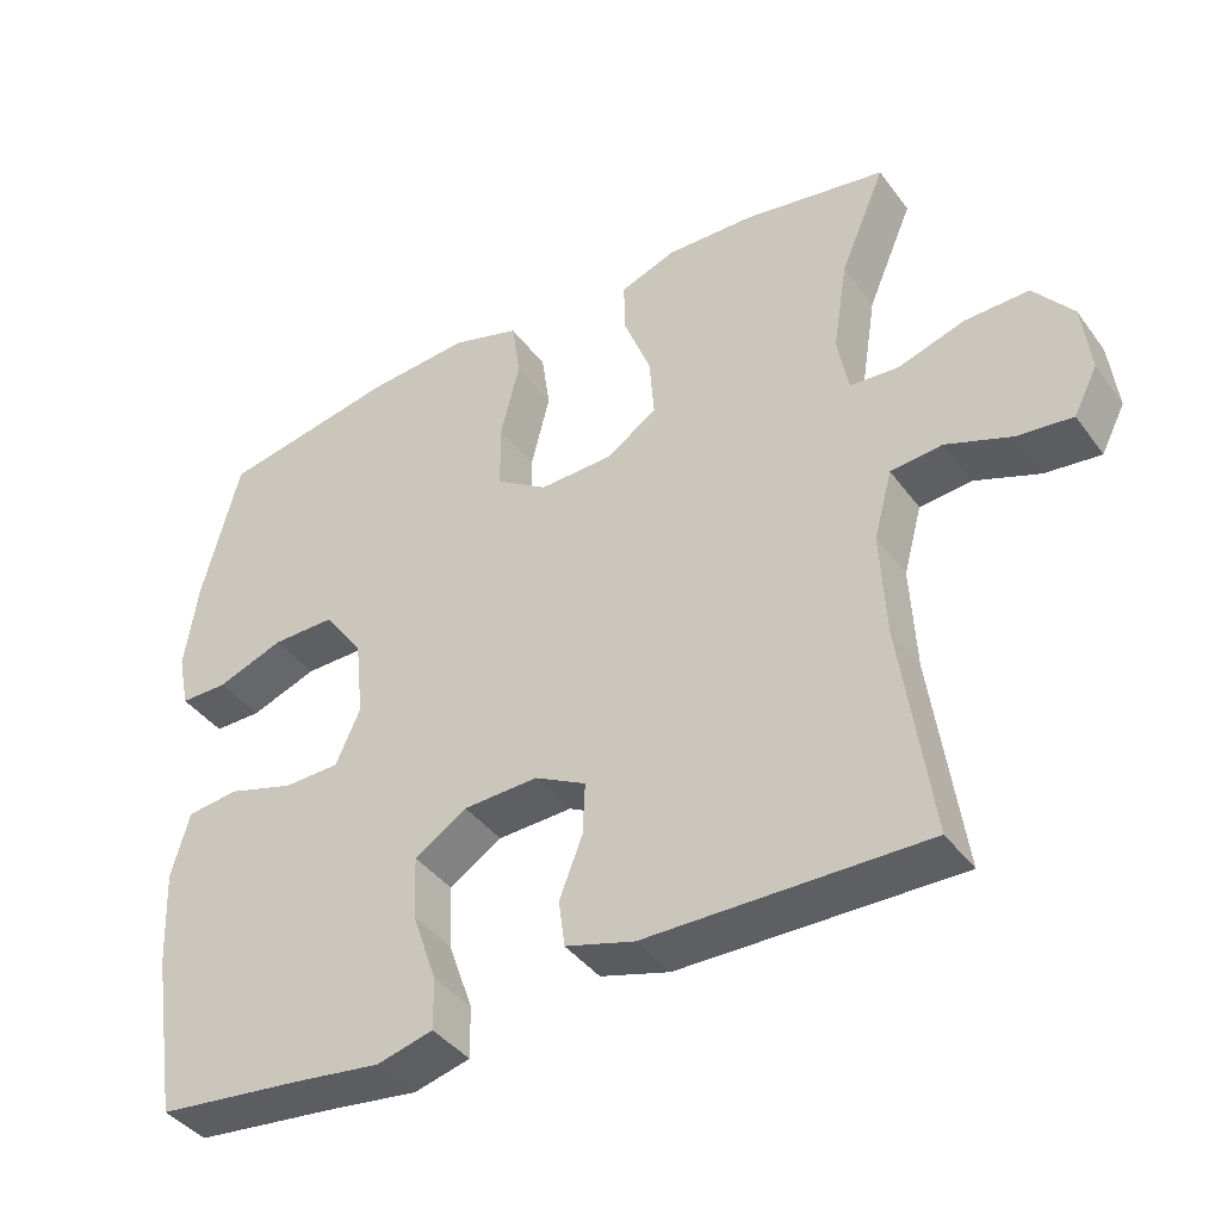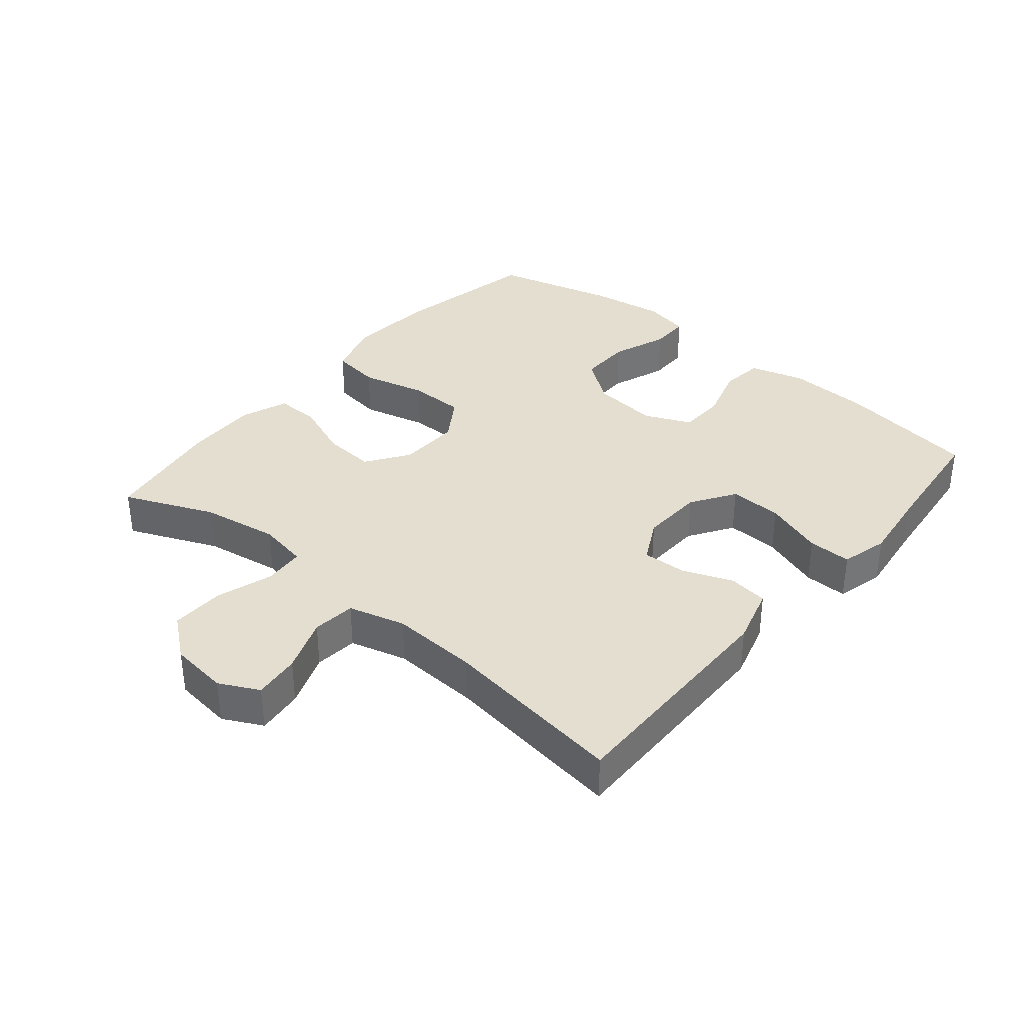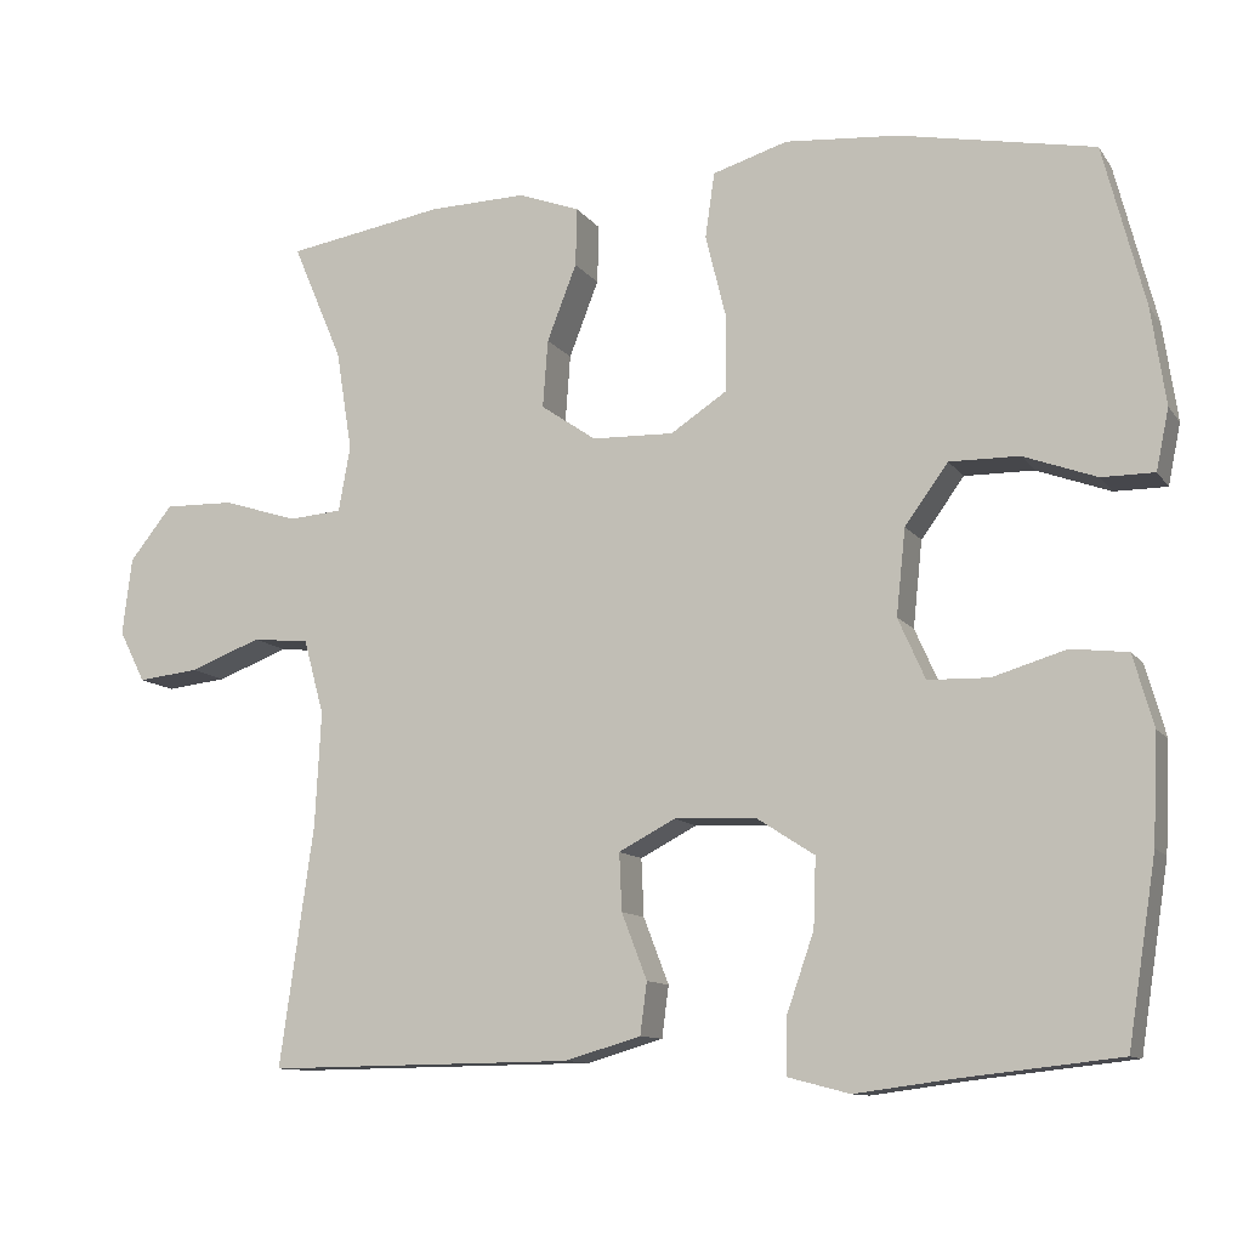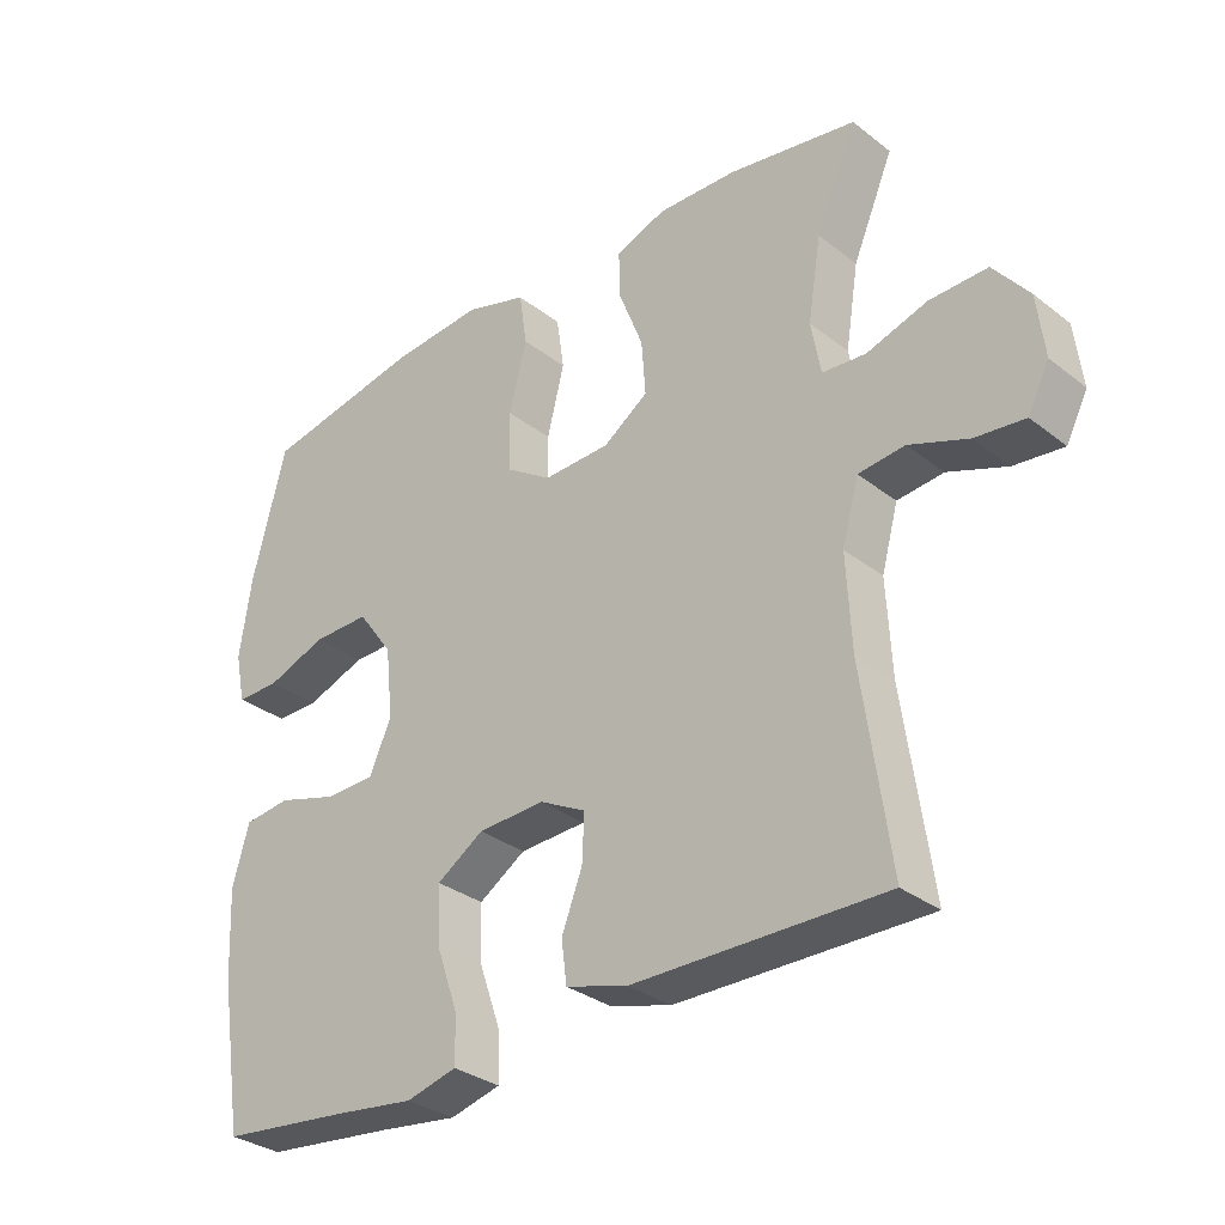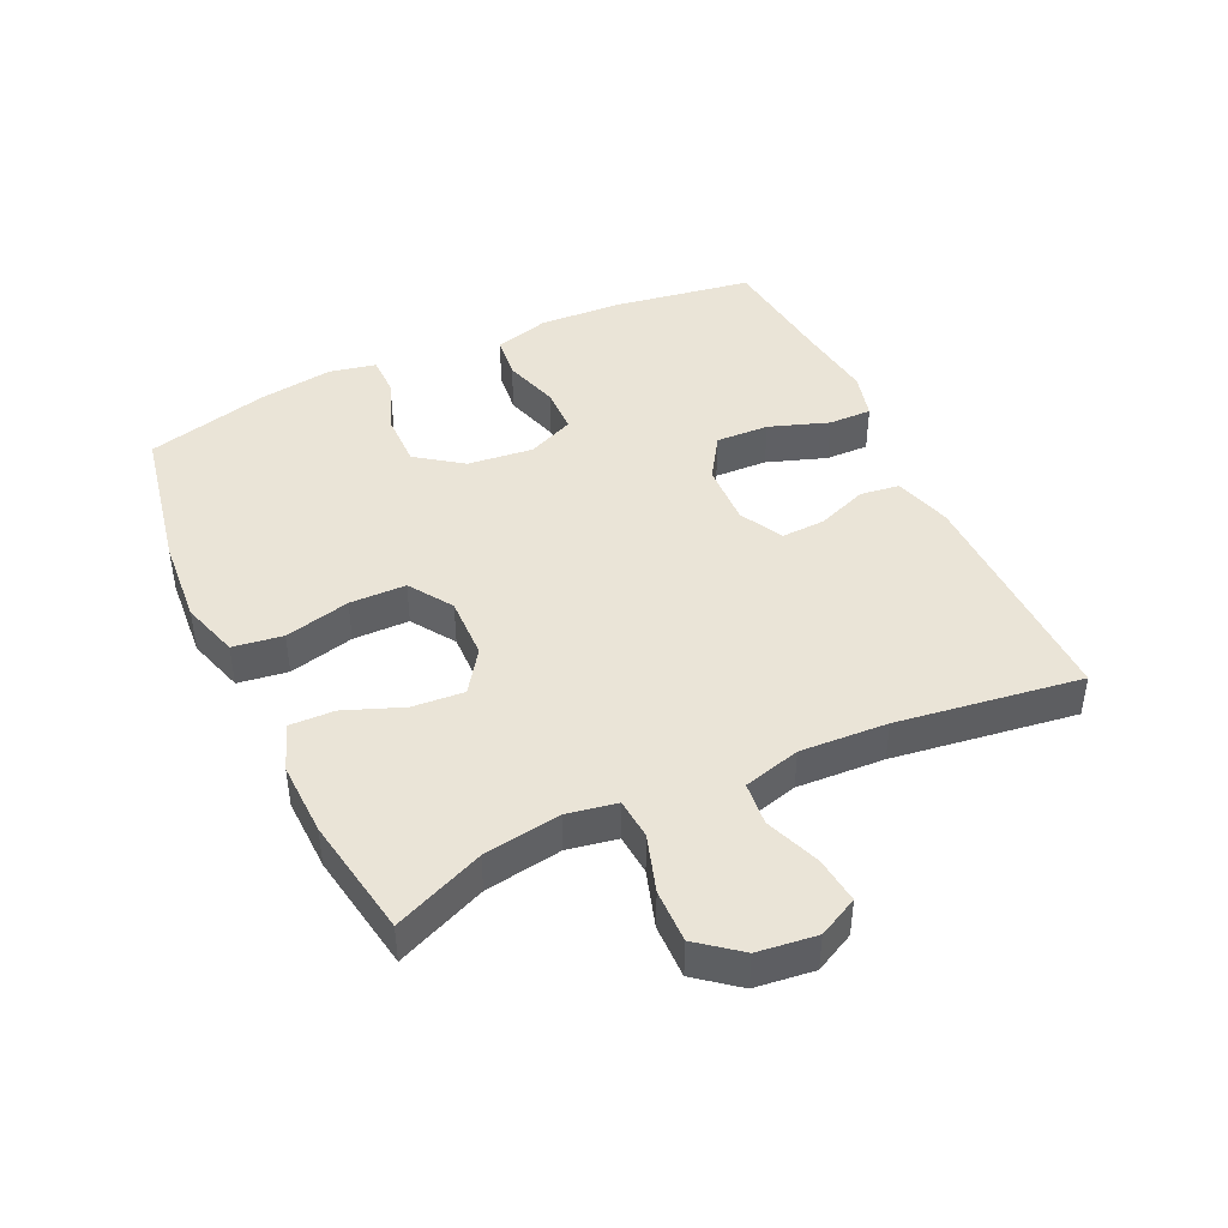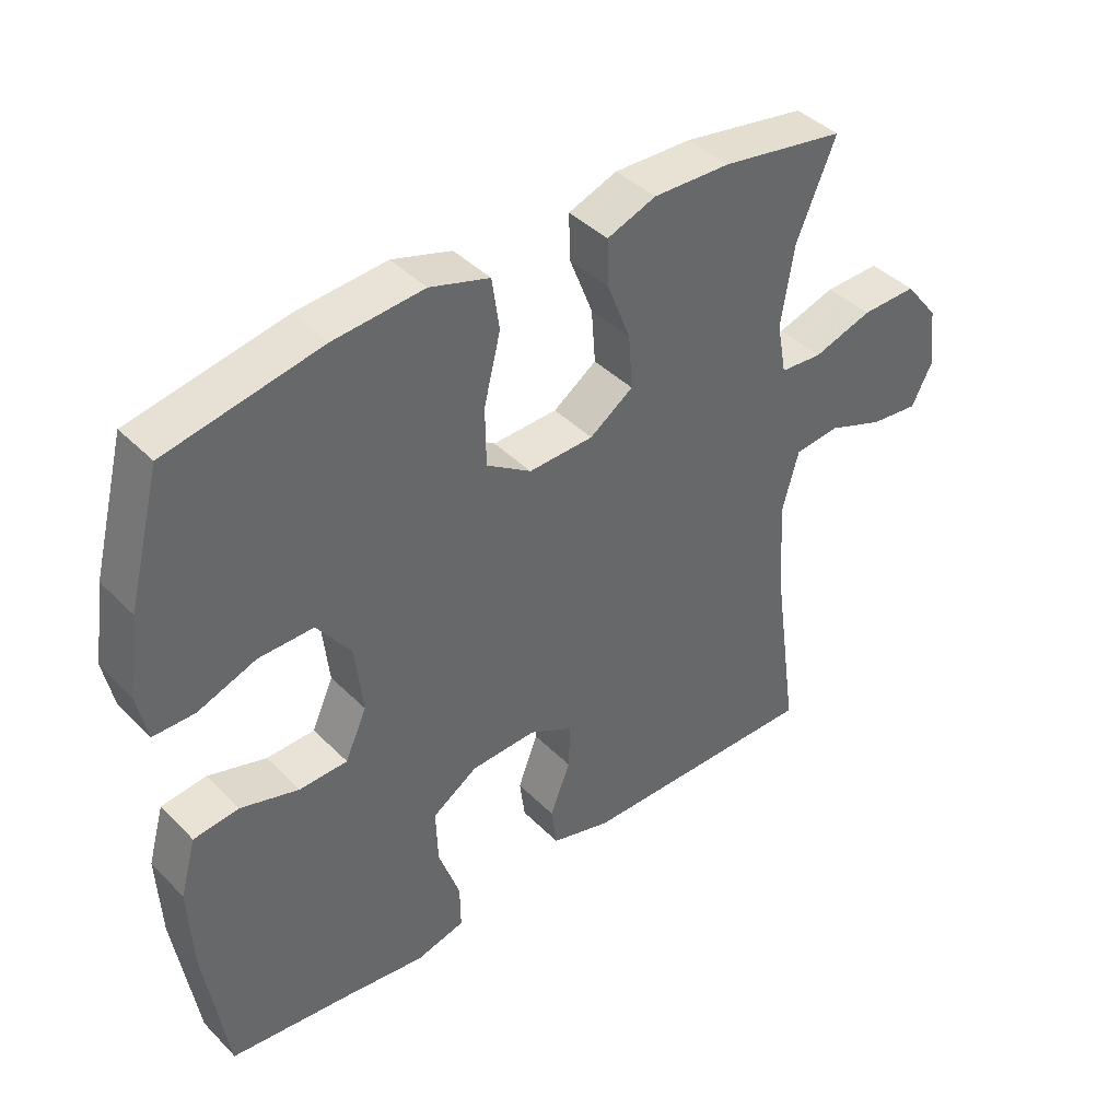
<metadata>
{"format":"obj","ext":"obj","renderer":"f3d","projection":"perspective","resolution":1024,"background":"white","views":[{"elev":-40.4,"azim":32.8,"up":"+Z"},{"elev":35.7,"azim":129.9,"up":"+Y"},{"elev":-11.0,"azim":-158.7,"up":"+Z"},{"elev":-31.7,"azim":42.5,"up":"+Z"},{"elev":43.7,"azim":64.9,"up":"+Y"},{"elev":41.3,"azim":-39.9,"up":"+Z"}]}
</metadata>
<code>
v 0.5 0.07 0.5
v 0.441 0.07 0.361
v 0.422 0.07 0.242
v 0.436 0.07 0.165
v 0.499 0.07 0.16
v 0.587 0.07 0.188
v 0.67 0.07 0.19
v 0.721 0.07 0.126
v 0.732 0.07 0.035
v 0.701 0.07 -0.026
v 0.629 0.07 -0.018
v 0.544 0.07 0.014
v 0.477 0.07 0.007
v 0.453 0.07 -0.081
v 0.46 0.07 -0.216
v 0.5 0.07 -0.5
v 0.137 0.07 -0.496
v 0.047 0.07 -0.47
v 0.039 0.07 -0.409
v 0.069 0.07 -0.331
v 0.072 0.07 -0.263
v 0.005 0.07 -0.228
v -0.092 0.07 -0.232
v -0.16 0.07 -0.276
v -0.157 0.07 -0.358
v -0.125 0.07 -0.45
v -0.124 0.07 -0.517
v -0.197 0.07 -0.536
v -0.311 0.07 -0.521
v -0.5 0.07 -0.5
v -0.534 0.07 -0.284
v -0.54 0.07 -0.157
v -0.516 0.07 -0.072
v -0.449 0.07 -0.064
v -0.362 0.07 -0.09
v -0.29 0.07 -0.088
v -0.258 0.07 -0.016
v -0.269 0.07 0.086
v -0.32 0.07 0.156
v -0.402 0.07 0.155
v -0.489 0.07 0.123
v -0.551 0.07 0.123
v -0.566 0.07 0.195
v -0.549 0.07 0.31
v -0.5 0.07 0.5
v -0.27 0.07 0.545
v -0.136 0.07 0.556
v -0.047 0.07 0.529
v -0.036 0.07 0.452
v -0.061 0.07 0.351
v -0.06 0.07 0.264
v 0.007 0.07 0.22
v 0.104 0.07 0.223
v 0.169 0.07 0.268
v 0.163 0.07 0.348
v 0.128 0.07 0.438
v 0.126 0.07 0.507
v 0.199 0.07 0.534
v 0.314 0.07 0.531
v 0.5 0 0.5
v 0.441 0 0.361
v 0.422 0 0.242
v 0.436 0 0.165
v 0.499 0 0.16
v 0.587 0 0.188
v 0.67 0 0.19
v 0.721 0 0.126
v 0.732 0 0.035
v 0.701 0 -0.026
v 0.629 0 -0.018
v 0.544 0 0.014
v 0.477 0 0.007
v 0.453 0 -0.081
v 0.46 0 -0.216
v 0.5 0 -0.5
v 0.137 0 -0.496
v 0.047 0 -0.47
v 0.039 0 -0.409
v 0.069 0 -0.331
v 0.072 0 -0.263
v 0.005 0 -0.228
v -0.092 0 -0.232
v -0.16 0 -0.276
v -0.157 0 -0.358
v -0.125 0 -0.45
v -0.124 0 -0.517
v -0.197 0 -0.536
v -0.311 0 -0.521
v -0.5 0 -0.5
v -0.534 0 -0.284
v -0.54 0 -0.157
v -0.516 0 -0.072
v -0.449 0 -0.064
v -0.362 0 -0.09
v -0.29 0 -0.088
v -0.258 0 -0.016
v -0.269 0 0.086
v -0.32 0 0.156
v -0.402 0 0.155
v -0.489 0 0.123
v -0.551 0 0.123
v -0.566 0 0.195
v -0.549 0 0.31
v -0.5 0 0.5
v -0.27 0 0.545
v -0.136 0 0.556
v -0.047 0 0.529
v -0.036 0 0.452
v -0.061 0 0.351
v -0.06 0 0.264
v 0.007 0 0.22
v 0.104 0 0.223
v 0.169 0 0.268
v 0.163 0 0.348
v 0.128 0 0.438
v 0.126 0 0.507
v 0.199 0 0.534
v 0.314 0 0.531
f 59 1 2
f 58 59 2
f 57 58 2
f 56 57 2
f 55 56 2
f 54 55 2 3
f 53 54 3 4
f 52 53 4
f 48 49 50
f 47 48 50
f 46 47 50
f 45 46 50
f 44 45 50
f 43 44 50
f 42 43 50
f 41 42 50
f 40 41 50
f 39 40 50 51
f 38 39 51 52
f 33 34 35
f 32 33 35
f 31 32 35
f 30 31 35
f 29 30 35
f 29 35 36
f 28 29 36
f 27 28 36
f 26 27 36
f 25 26 36
f 24 25 36 37
f 18 19 20
f 17 18 20
f 16 17 20
f 15 16 20
f 14 15 20 21
f 13 14 21 22
f 10 11 12
f 9 10 12
f 8 9 12
f 7 8 12
f 6 7 12
f 5 6 12
f 4 5 12 13
f 38 52 4
f 37 38 4
f 24 37 4
f 23 24 4
f 4 13 22 23
f 61 60 118
f 61 118 117
f 61 117 116
f 61 116 115
f 61 115 114
f 62 61 114 113
f 63 62 113 112
f 63 112 111
f 109 108 107
f 109 107 106
f 109 106 105
f 109 105 104
f 109 104 103
f 109 103 102
f 109 102 101
f 109 101 100
f 109 100 99
f 110 109 99 98
f 111 110 98 97
f 94 93 92
f 94 92 91
f 94 91 90
f 94 90 89
f 94 89 88
f 95 94 88
f 95 88 87
f 95 87 86
f 95 86 85
f 95 85 84
f 96 95 84 83
f 79 78 77
f 79 77 76
f 79 76 75
f 79 75 74
f 80 79 74 73
f 81 80 73 72
f 71 70 69
f 71 69 68
f 71 68 67
f 71 67 66
f 71 66 65
f 71 65 64
f 72 71 64 63
f 63 111 97
f 63 97 96
f 63 96 83
f 63 83 82
f 82 81 72 63
f 1 60 61 2
f 2 61 62 3
f 3 62 63 4
f 4 63 64 5
f 5 64 65 6
f 6 65 66 7
f 7 66 67 8
f 8 67 68 9
f 9 68 69 10
f 10 69 70 11
f 11 70 71 12
f 12 71 72 13
f 13 72 73 14
f 14 73 74 15
f 15 74 75 16
f 16 75 76 17
f 17 76 77 18
f 18 77 78 19
f 19 78 79 20
f 20 79 80 21
f 21 80 81 22
f 22 81 82 23
f 23 82 83 24
f 24 83 84 25
f 25 84 85 26
f 26 85 86 27
f 27 86 87 28
f 28 87 88 29
f 29 88 89 30
f 30 89 90 31
f 31 90 91 32
f 32 91 92 33
f 33 92 93 34
f 34 93 94 35
f 35 94 95 36
f 36 95 96 37
f 37 96 97 38
f 38 97 98 39
f 39 98 99 40
f 40 99 100 41
f 41 100 101 42
f 42 101 102 43
f 43 102 103 44
f 44 103 104 45
f 45 104 105 46
f 46 105 106 47
f 47 106 107 48
f 48 107 108 49
f 49 108 109 50
f 50 109 110 51
f 51 110 111 52
f 52 111 112 53
f 53 112 113 54
f 54 113 114 55
f 55 114 115 56
f 56 115 116 57
f 57 116 117 58
f 58 117 118 59
f 59 118 60 1

</code>
